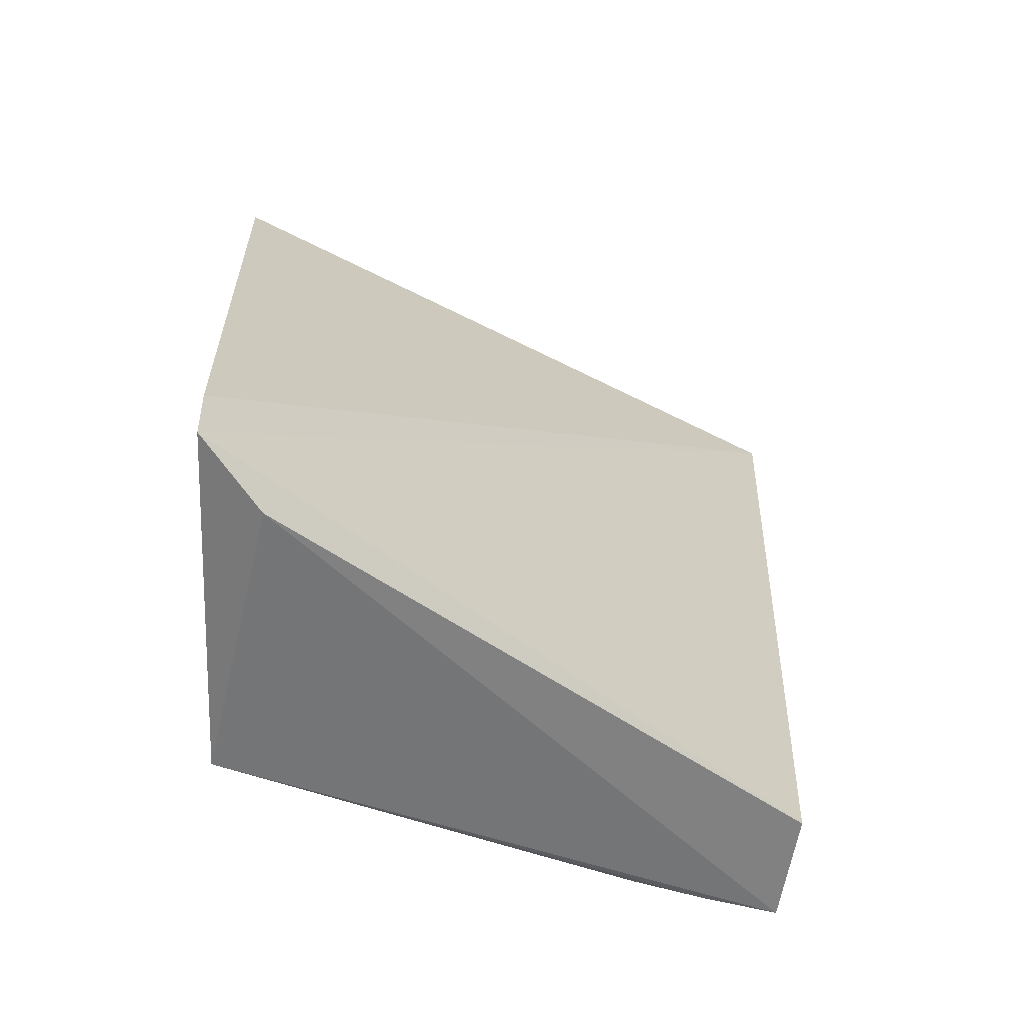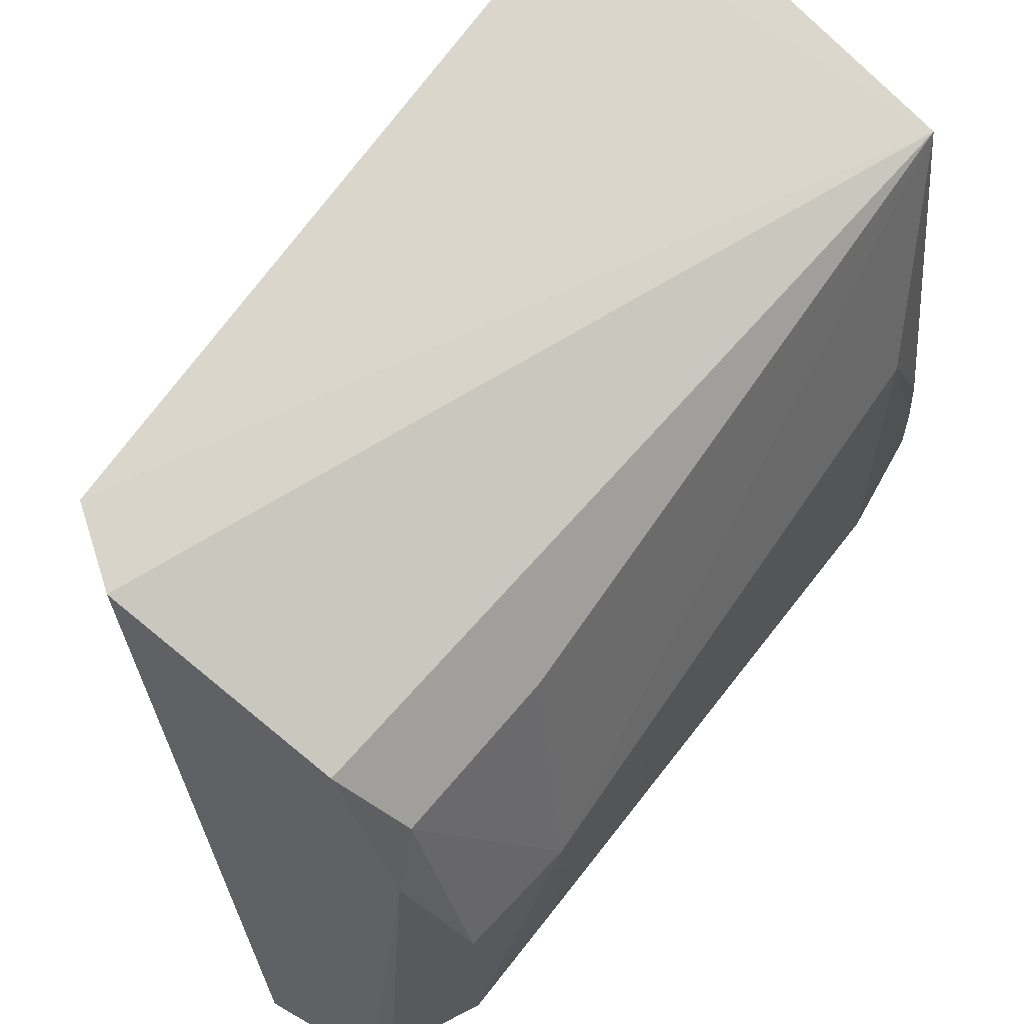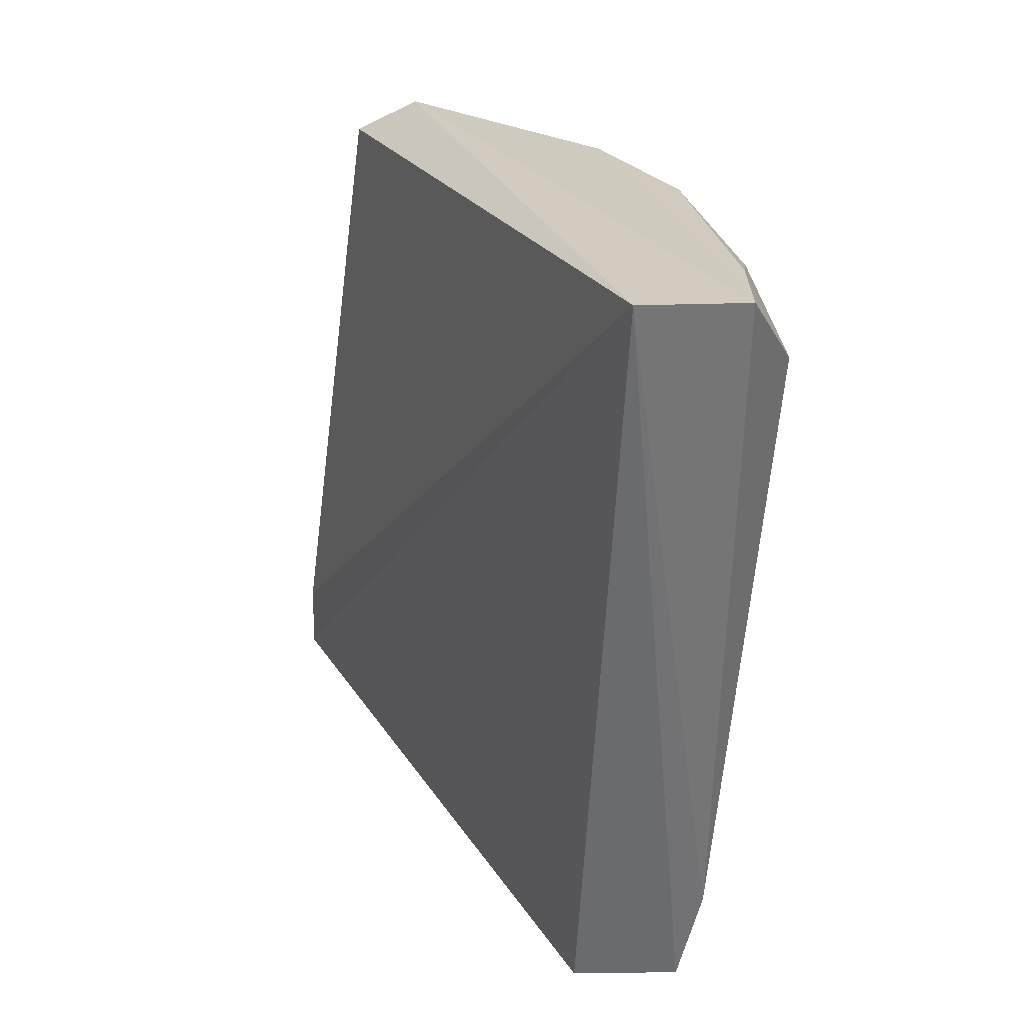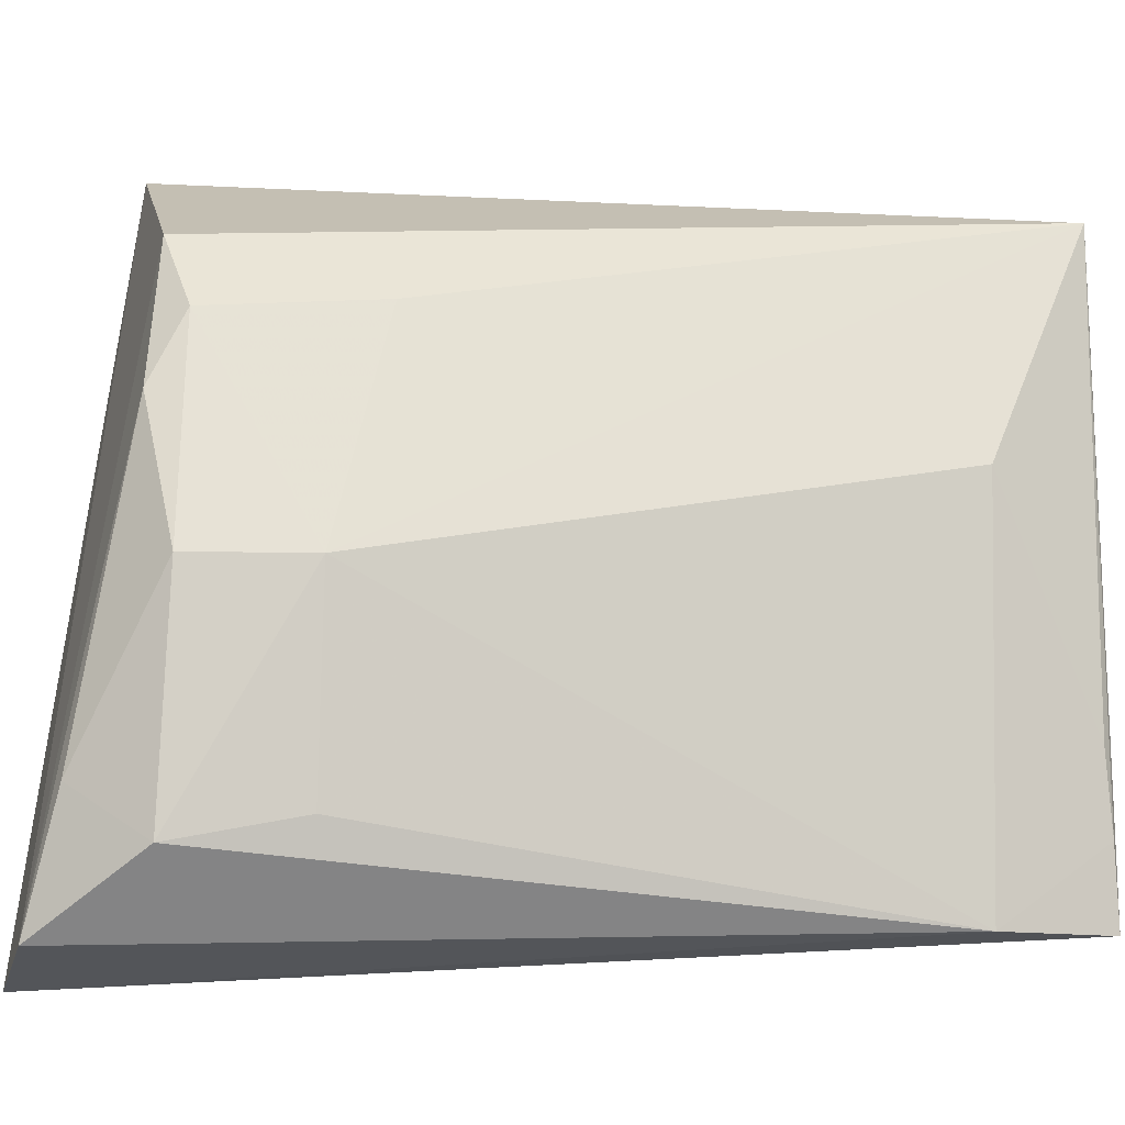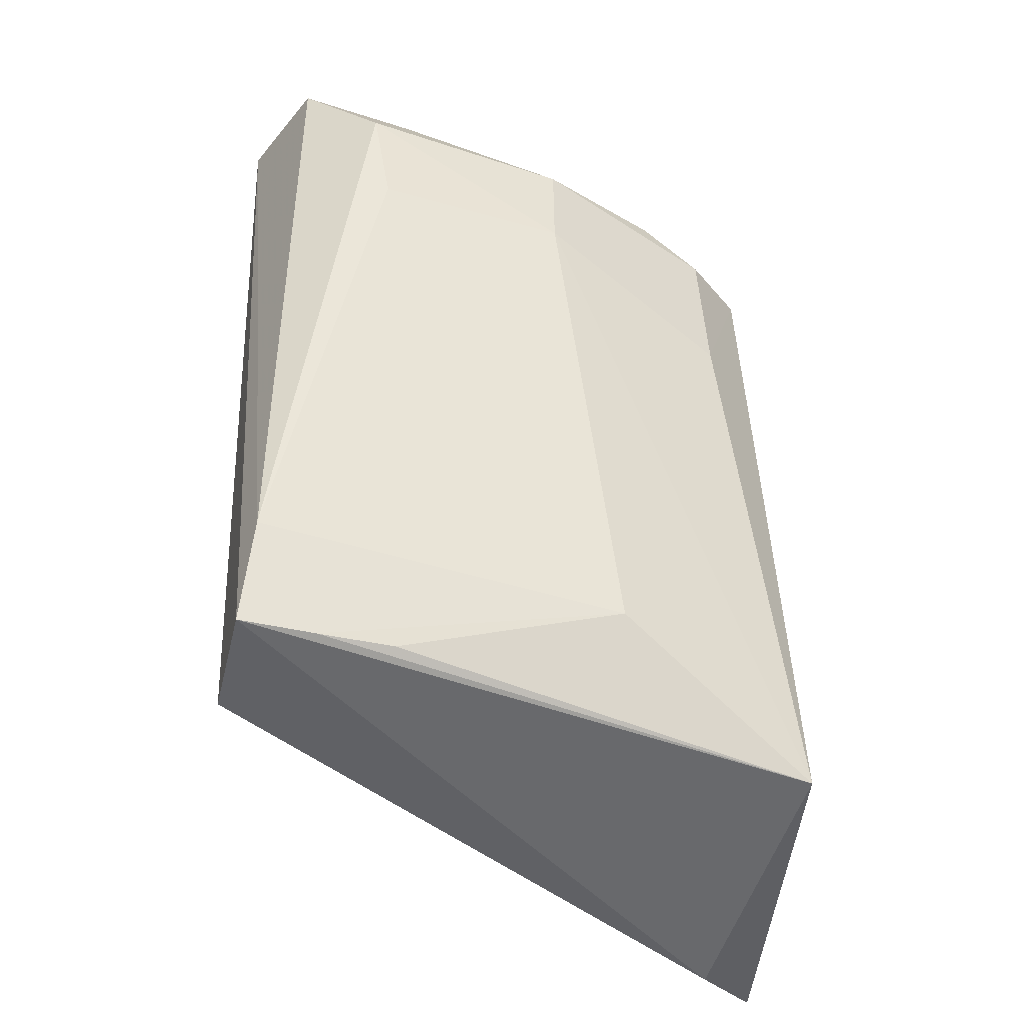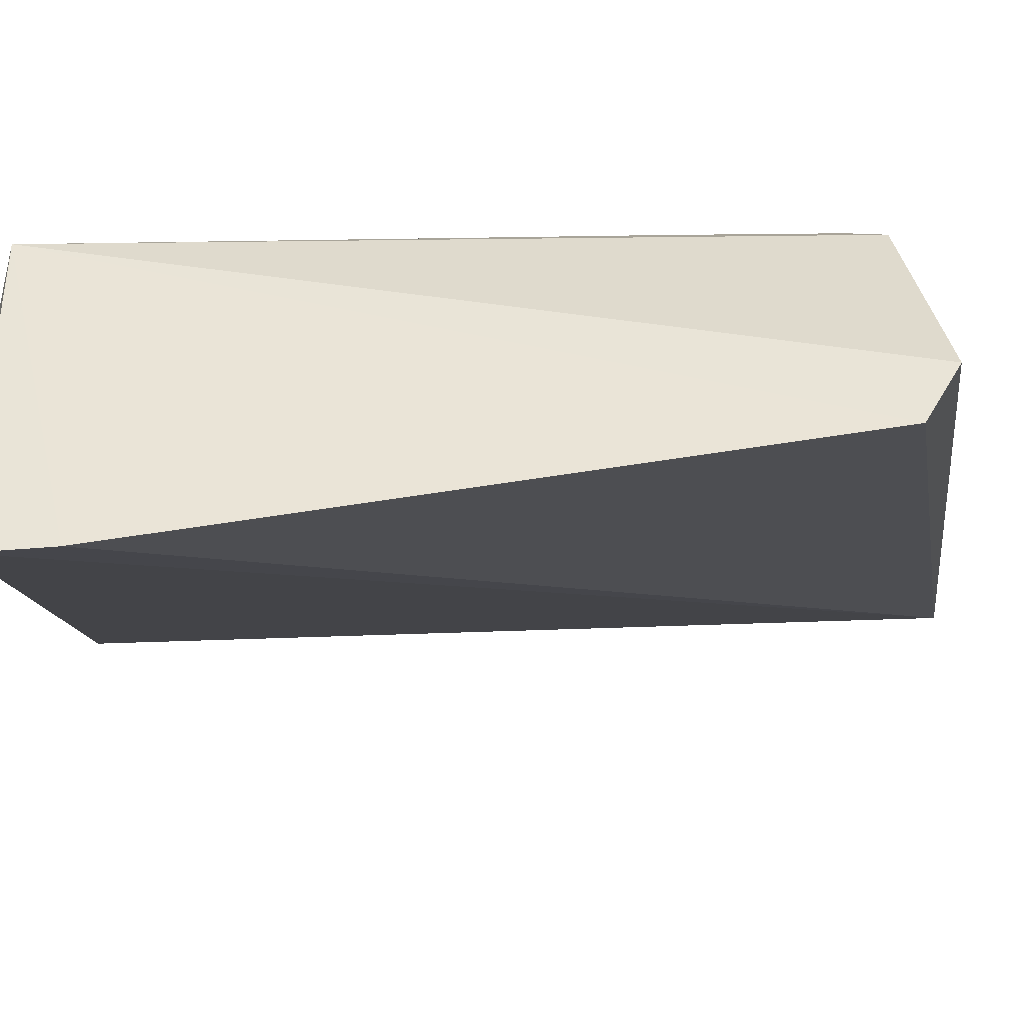
<metadata>
{"format":"obj","ext":"obj","renderer":"f3d","projection":"perspective","resolution":1024,"background":"white","views":[{"elev":-60.9,"azim":-101.3,"up":"+Z"},{"elev":69.6,"azim":42.7,"up":"+Y"},{"elev":33.6,"azim":-2.4,"up":"+Z"},{"elev":-5.3,"azim":84.5,"up":"+Y"},{"elev":-48.3,"azim":74.7,"up":"+Z"},{"elev":55.4,"azim":-91.7,"up":"+Y"}]}
</metadata>
<code>
v 0.04528 0.06476 0.1127
v 0.04784 0.06872 0.1075
v 0.02948 0.09815 0.109
v 0.02135 0.098 0.06877
v 0.04344 0.06491 0.06889
v 0.03935 0.06268 0.1138
v 0.04424 0.08662 0.1083
v 0.04477 0.06517 0.07435
v 0.02601 0.09874 0.107
v 0.03755 0.0651 0.06886
v 0.04719 0.07983 0.1069
v 0.0403 0.0936 0.1077
v 0.03972 0.09498 0.06883
v 0.02144 0.09819 0.07269
v 0.04571 0.07108 0.1111
v 0.04726 0.07982 0.1011
v 0.0243 0.09443 0.0676
v 0.04346 0.09007 0.1065
v 0.04388 0.08403 0.074
v 0.04749 0.06981 0.1014
v 0.0432 0.09054 0.09824
v 0.04336 0.06876 0.06906
v 0.04321 0.0726 0.06934
f 6 1 3
f 8 2 1
f 8 6 5
f 8 1 6
f 9 6 3
f 10 6 4
f 10 5 6
f 12 3 1
f 12 1 7
f 13 9 3
f 13 3 12
f 14 4 6
f 14 6 9
f 14 13 4
f 14 9 13
f 15 11 7
f 15 7 1
f 15 1 2
f 15 2 11
f 16 11 2
f 17 10 4
f 17 4 13
f 17 13 5
f 17 5 10
f 18 12 7
f 18 7 11
f 18 11 16
f 19 16 8
f 19 13 16
f 20 16 2
f 20 2 8
f 20 8 16
f 21 13 12
f 21 12 18
f 21 18 16
f 21 16 13
f 22 19 8
f 22 8 5
f 22 5 13
f 23 22 13
f 23 13 19
f 23 19 22

</code>
